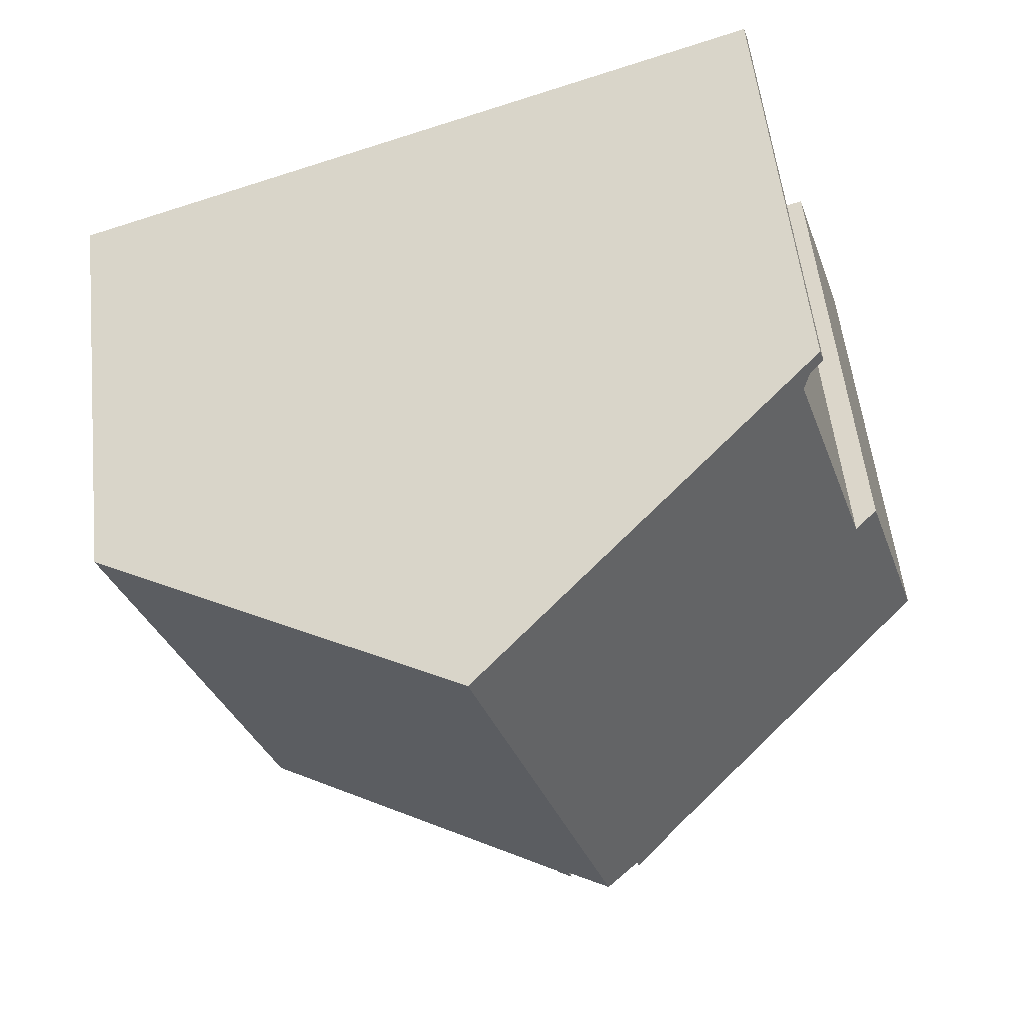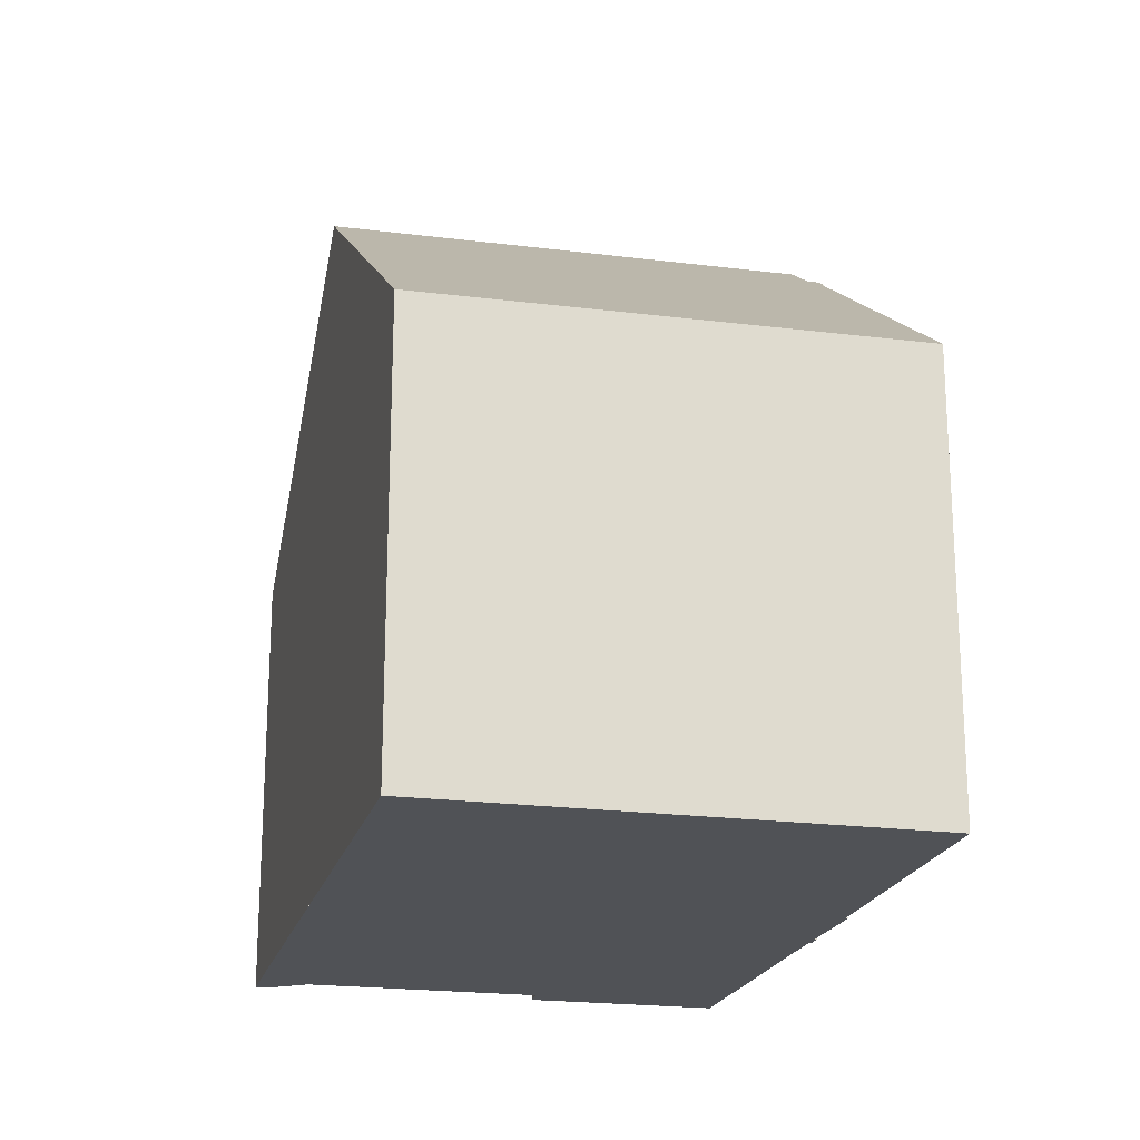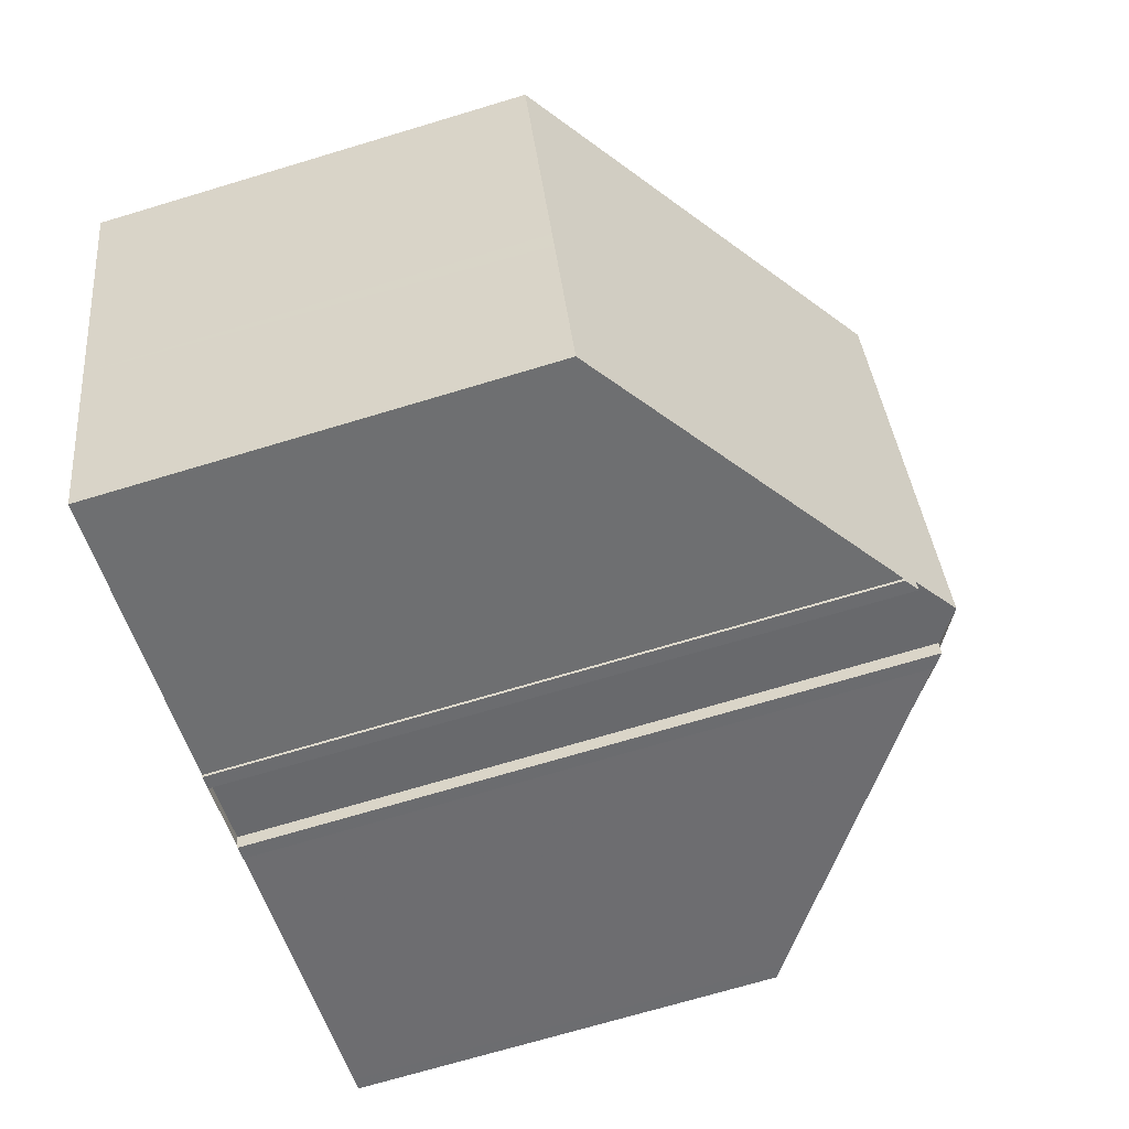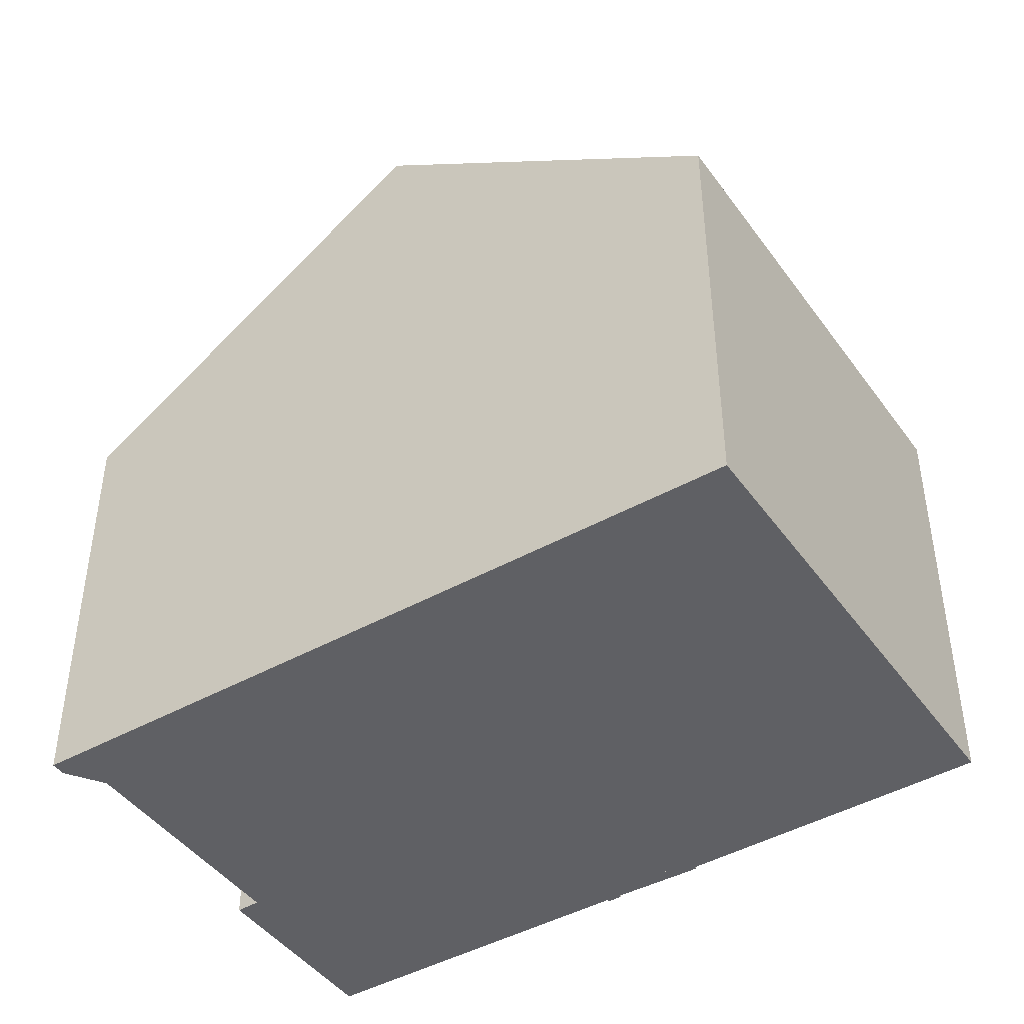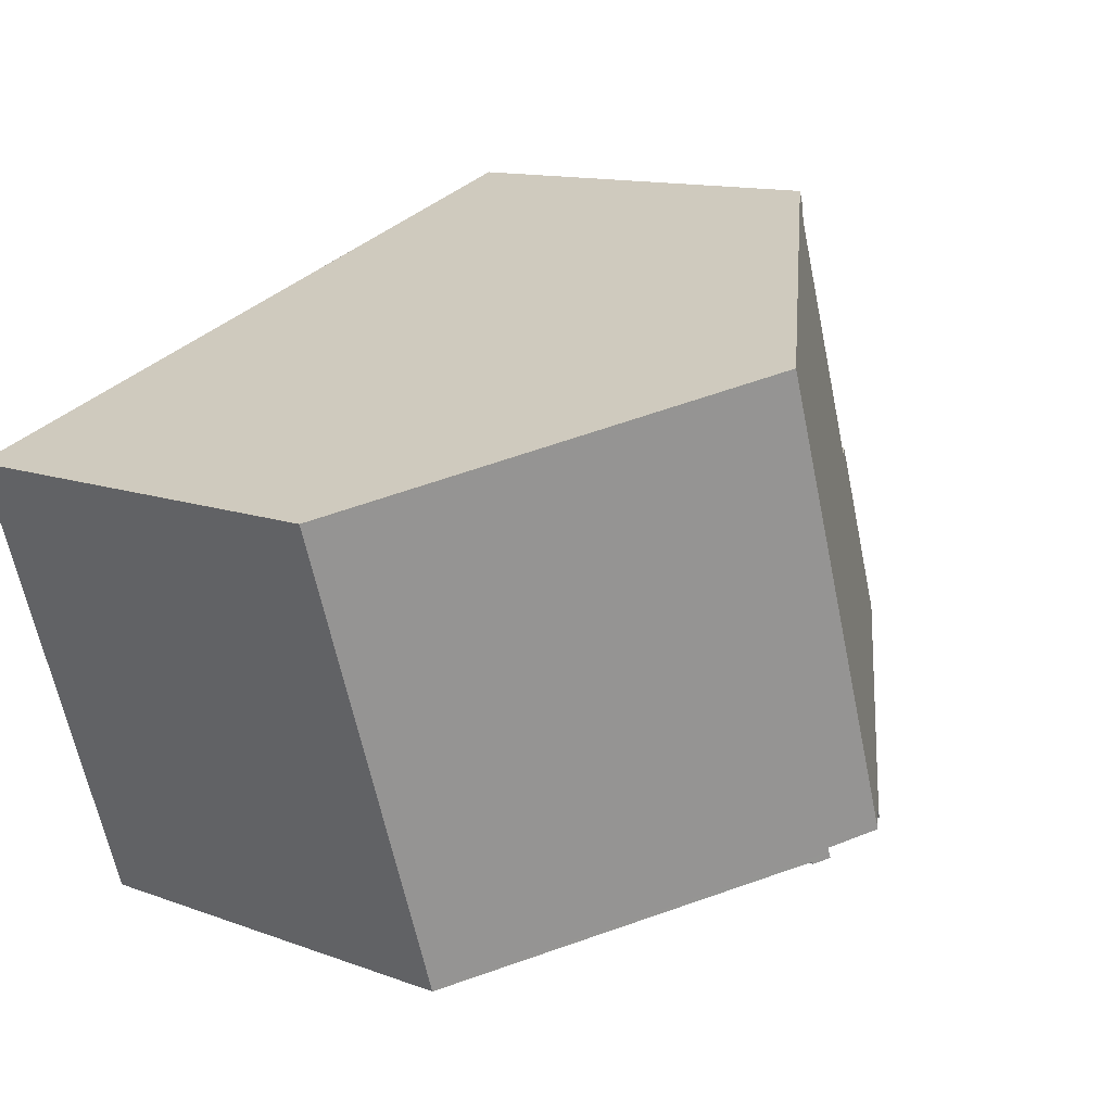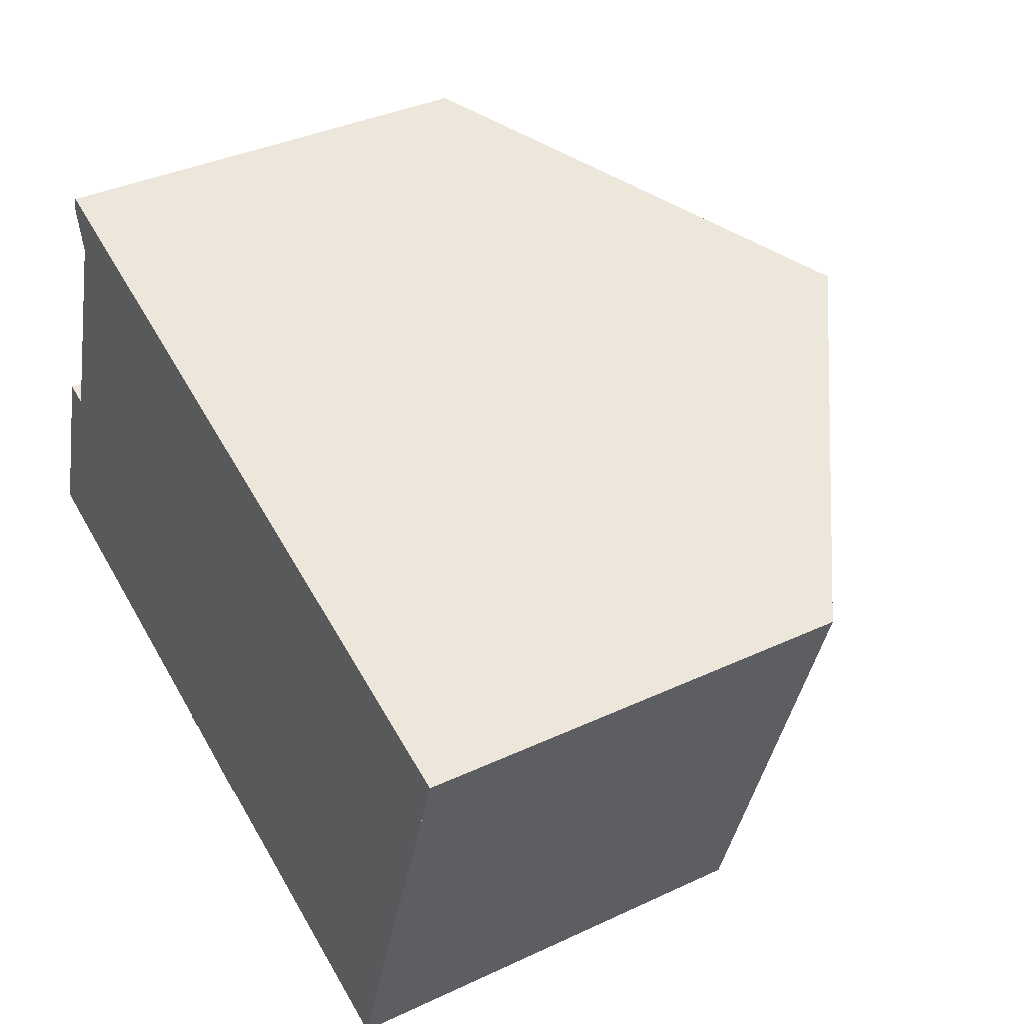
<metadata>
{"format":"obj","ext":"obj","renderer":"f3d","projection":"perspective","resolution":1024,"background":"white","views":[{"elev":55.7,"azim":-6.4,"up":"+Y"},{"elev":-20.6,"azim":-85.6,"up":"+Z"},{"elev":-71.1,"azim":-73.3,"up":"+Y"},{"elev":-44.5,"azim":-128.8,"up":"+Z"},{"elev":12.5,"azim":-49.2,"up":"+Y"},{"elev":36.8,"azim":-121.2,"up":"+Y"}]}
</metadata>
<code>
v -1859 -763.4 5.867
v -1863 -764.8 8.914
v -1863 -764.8 8.911
v -1864 -764.9 9.044
v -1864 -764.7 9.045
v -1861 -757.1 5.844
v -1861 -757.2 5.843
v -1861 -757.4 6.074
v -1860 -760.9 6.081
v -1860 -760.8 5.861
v -1865 -765 8.961
v -1865 -765.2 8.965
v -1865 -765.2 8.831
v -1865 -765.2 8.828
v -1869 -766.5 5.958
v -1871 -760.2 5.9
v -1866 -758.7 9.319
v -1864 -764.8 9.352
v -1864 -758 7.956
v -1862 -764.3 7.974
v -1864 -758.1 7.956
v -1861 -757.1 5.844
v -1866 -758.7 9.319
v -1861 -757.1 5.982
v -1861 -757.1 5.982
v -1859 -763.4 5.992
v -1860 -760.9 5.988
v -1861 -757.3 5.982
v -1864 -764.8 9.352
v -1866 -758.7 9.319
v -1866 -765.6 8.016
v -1868 -759.3 7.998
v -1866 -758.7 9.319
v -1868 -759.3 7.998
v -1871 -760.3 5.9
v -1865 -762.3 9.339
v -1863 -761.6 7.966
v -1860 -760.8 6.08
v -1867 -762.9 8.008
v -1865 -762.3 9.339
v -1870 -763.8 5.933
v -1865 -762.6 9.34
v -1863 -762 7.967
v -1860 -761 5.862
v -1860 -761.1 5.988
v -1865 -762.6 9.34
v -1867 -763.2 8.009
v -1870 -764.1 5.936
v -1867 -763 7.724
v -1867 -763.3 7.727
v -1868 -759.4 7.693
v -1868 -759.4 7.693
v -1866 -765.7 7.747
v -1862 -764.3 7.974
v -1864 -764.8 9.044
v -1859 -763.3 5.867
v -1859 -763.4 5.992
v -1865 -765.1 8.963
v -1866 -765.5 8.016
v -1866 -765.6 7.747
v -1869 -766.5 5.957
v -1870 -764.1 5.958
v -1870 -763.8 5.955
v -1871 -760.3 5.922
v -1871 -760.2 5.922
v -1869 -766.5 5.979
v -1869 -766.5 5.98
v -1859 -763.4 5.992
v -1859 -763.4 5.867
v -1859 -763.4 0
v -1859 -763.4 0
v -1863 -764.8 8.911
v -1863 -764.8 8.914
v -1863 -764.8 0
v -1863 -764.8 0
v -1864 -764.9 9.044
v -1863 -764.8 8.911
v -1863 -764.8 0
v -1864 -764.9 0
v -1864 -764.8 9.044
v -1864 -764.9 9.044
v -1864 -764.9 0
v -1864 -764.8 0
v -1864 -764.8 9.352
v -1864 -764.7 9.045
v -1864 -764.7 0
v -1864 -764.8 -1.776e-15
v -1861 -757.1 5.844
v -1861 -757.1 5.844
v -1861 -757.1 0
v -1861 -757.1 0
v -1861 -757.3 5.982
v -1861 -757.2 5.843
v -1861 -757.2 0
v -1861 -757.3 0
v -1860 -760.8 6.08
v -1861 -757.4 6.074
v -1861 -757.4 0
v -1860 -760.8 0
v -1860 -760.9 5.988
v -1860 -760.9 6.081
v -1860 -760.9 0
v -1860 -760.9 0
v -1860 -761 5.862
v -1860 -760.8 5.861
v -1860 -760.8 0
v -1860 -761 0
v -1865 -765.1 8.963
v -1865 -765 8.961
v -1865 -765 0
v -1865 -765.1 0
v -1865 -765.2 8.831
v -1865 -765.2 8.965
v -1865 -765.2 0
v -1865 -765.2 0
v -1865 -765.2 8.828
v -1865 -765.2 8.831
v -1865 -765.2 0
v -1865 -765.2 0
v -1866 -765.6 8.016
v -1865 -765.2 8.828
v -1865 -765.2 0
v -1866 -765.6 0
v -1869 -766.5 5.957
v -1869 -766.5 5.958
v -1869 -766.5 0
v -1869 -766.5 8.882e-16
v -1871 -760.2 5.922
v -1871 -760.2 5.9
v -1871 -760.2 0
v -1871 -760.2 0
v -1864 -758 7.956
v -1866 -758.7 9.319
v -1866 -758.7 0
v -1864 -758 -8.882e-16
v -1861 -757.1 5.982
v -1864 -758 7.956
v -1864 -758 -8.882e-16
v -1861 -757.1 8.882e-16
v -1863 -764.8 8.914
v -1862 -764.3 7.974
v -1862 -764.3 0
v -1863 -764.8 0
v -1861 -757.2 5.843
v -1861 -757.1 5.844
v -1861 -757.1 0
v -1861 -757.2 0
v -1861 -757.1 5.844
v -1861 -757.1 5.982
v -1861 -757.1 8.882e-16
v -1861 -757.1 0
v -1862 -764.3 7.974
v -1859 -763.4 5.992
v -1859 -763.4 0
v -1862 -764.3 0
v -1860 -760.8 5.861
v -1860 -760.9 5.988
v -1860 -760.9 0
v -1860 -760.8 0
v -1861 -757.4 6.074
v -1861 -757.3 5.982
v -1861 -757.3 0
v -1861 -757.4 0
v -1865 -765 8.961
v -1864 -764.8 9.352
v -1864 -764.8 -1.776e-15
v -1865 -765 0
v -1866 -765.7 7.747
v -1866 -765.6 8.016
v -1866 -765.6 0
v -1866 -765.7 -8.882e-16
v -1866 -758.7 9.319
v -1868 -759.3 7.998
v -1868 -759.3 -8.882e-16
v -1866 -758.7 0
v -1871 -760.2 5.9
v -1871 -760.3 5.9
v -1871 -760.3 0
v -1871 -760.2 0
v -1860 -760.9 6.081
v -1860 -760.8 6.08
v -1860 -760.8 0
v -1860 -760.9 0
v -1871 -760.3 5.9
v -1870 -763.8 5.933
v -1870 -763.8 0
v -1871 -760.3 0
v -1859 -763.3 5.867
v -1860 -761 5.862
v -1860 -761 0
v -1859 -763.3 0
v -1870 -763.8 5.933
v -1870 -764.1 5.936
v -1870 -764.1 0
v -1870 -763.8 0
v -1868 -759.3 7.998
v -1868 -759.4 7.693
v -1868 -759.4 0
v -1868 -759.3 -8.882e-16
v -1869 -766.5 5.98
v -1866 -765.7 7.747
v -1866 -765.7 -8.882e-16
v -1869 -766.5 0
v -1864 -764.7 9.045
v -1864 -764.8 9.044
v -1864 -764.8 0
v -1864 -764.7 0
v -1859 -763.4 5.867
v -1859 -763.3 5.867
v -1859 -763.3 0
v -1859 -763.4 0
v -1865 -765.2 8.965
v -1865 -765.1 8.963
v -1865 -765.1 0
v -1865 -765.2 0
v -1870 -764.1 5.936
v -1869 -766.5 5.957
v -1869 -766.5 8.882e-16
v -1870 -764.1 0
v -1868 -759.4 7.693
v -1871 -760.2 5.922
v -1871 -760.2 0
v -1868 -759.4 0
v -1869 -766.5 5.958
v -1869 -766.5 5.98
v -1869 -766.5 0
v -1869 -766.5 0
v -1859 -763.4 0
v -1863 -764.8 0
v -1863 -764.8 0
v -1864 -764.9 0
v -1864 -764.7 0
v -1865 -765 0
v -1865 -765.2 0
v -1865 -765.2 0
v -1865 -765.2 0
v -1869 -766.5 0
v -1871 -760.2 0
v -1861 -757.1 0
v -1861 -757.2 0
v -1861 -757.4 0
v -1860 -760.9 0
v -1860 -760.8 0
f 42 36 37 43
f 45 27 10 44
f 25 6 22 24
f 23 17 19 21
f 24 21 19 25
f 24 22 7 28
f 43 37 38 9 27 45
f 47 39 40 46
f 63 49 50 62
f 34 32 30 33
f 65 51 52 64
f 36 23 21 37
f 37 21 24 28 8 38
f 39 34 33 40
f 64 52 49 63
f 55 5 18 42 43 54
f 57 45 44 56
f 54 43 45 57
f 59 47 46 29 11 58
f 62 50 60 66
f 49 39 47 50
f 51 32 34 52
f 52 34 39 49
f 60 50 47 59
f 54 20 2 3 4 55
f 56 1 26 57
f 57 26 20 54
f 58 12 13 14 31 59
f 66 60 53 67
f 59 31 53 60
f 62 48 41 63
f 64 35 16 65
f 63 41 35 64
f 66 61 48 62
f 67 15 61 66
f 69 70 71 68
f 73 74 75 72
f 77 78 79 76
f 81 82 83 80
f 85 86 87 84
f 89 90 91 88
f 93 94 95 92
f 97 98 99 96
f 101 102 103 100
f 105 106 107 104
f 109 110 111 108
f 113 114 115 112
f 117 118 119 116
f 121 122 123 120
f 125 126 127 124
f 129 130 131 128
f 133 134 135 132
f 137 138 139 136
f 141 142 143 140
f 145 146 147 144
f 149 150 151 148
f 153 154 155 152
f 157 158 159 156
f 161 162 163 160
f 165 166 167 164
f 169 170 171 168
f 173 174 175 172
f 177 178 179 176
f 181 182 183 180
f 185 186 187 184
f 189 190 191 188
f 193 194 195 192
f 197 198 199 196
f 201 202 203 200
f 205 206 207 204
f 209 210 211 208
f 213 214 215 212
f 217 218 219 216
f 221 222 223 220
f 225 226 227 224
f 229 230 231 232 233 234 235 236 237 238 239 240 241 242 243 228

</code>
